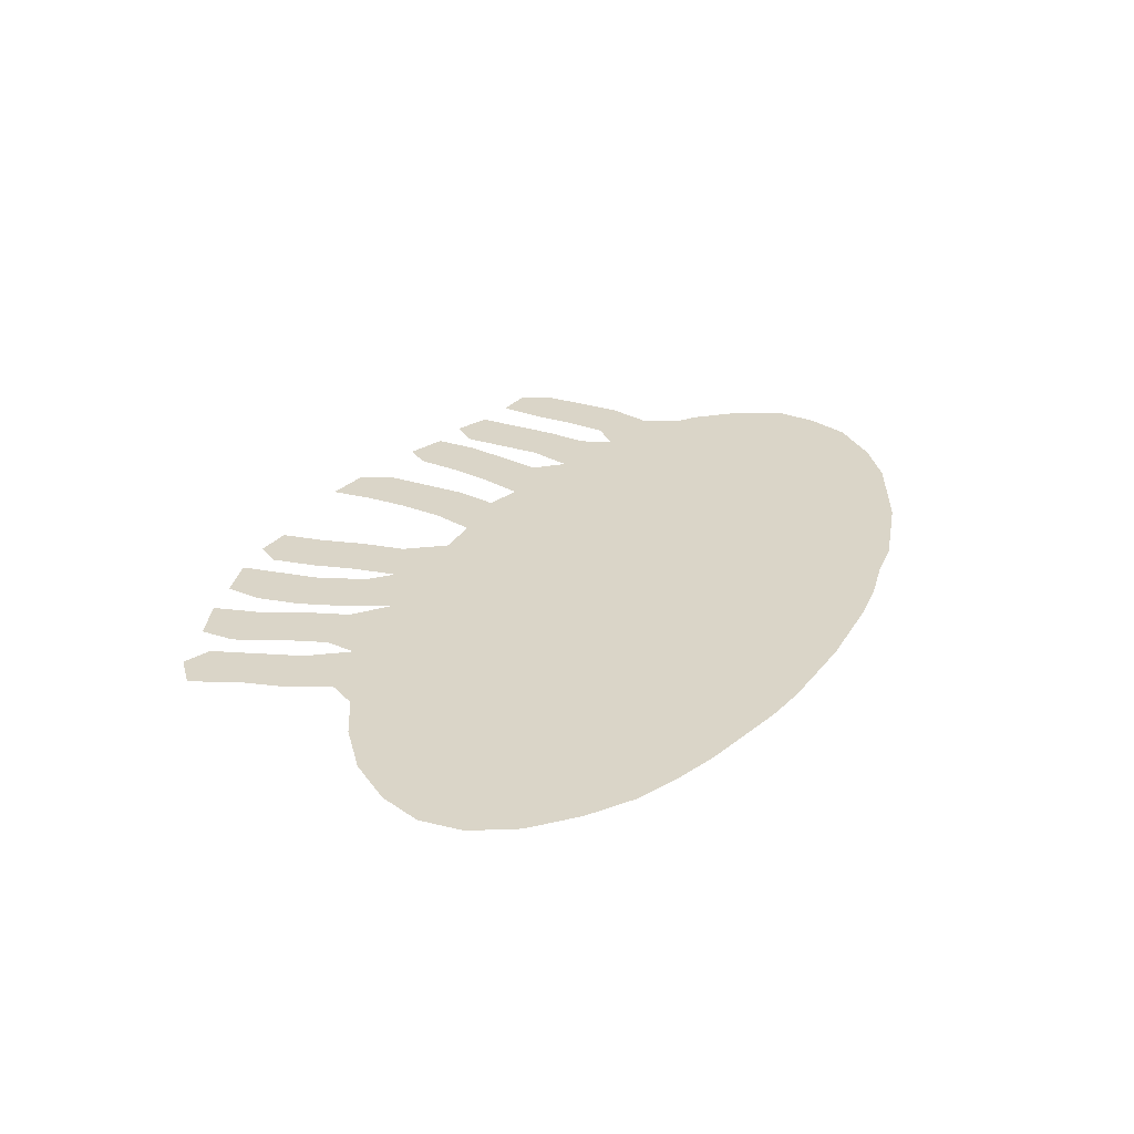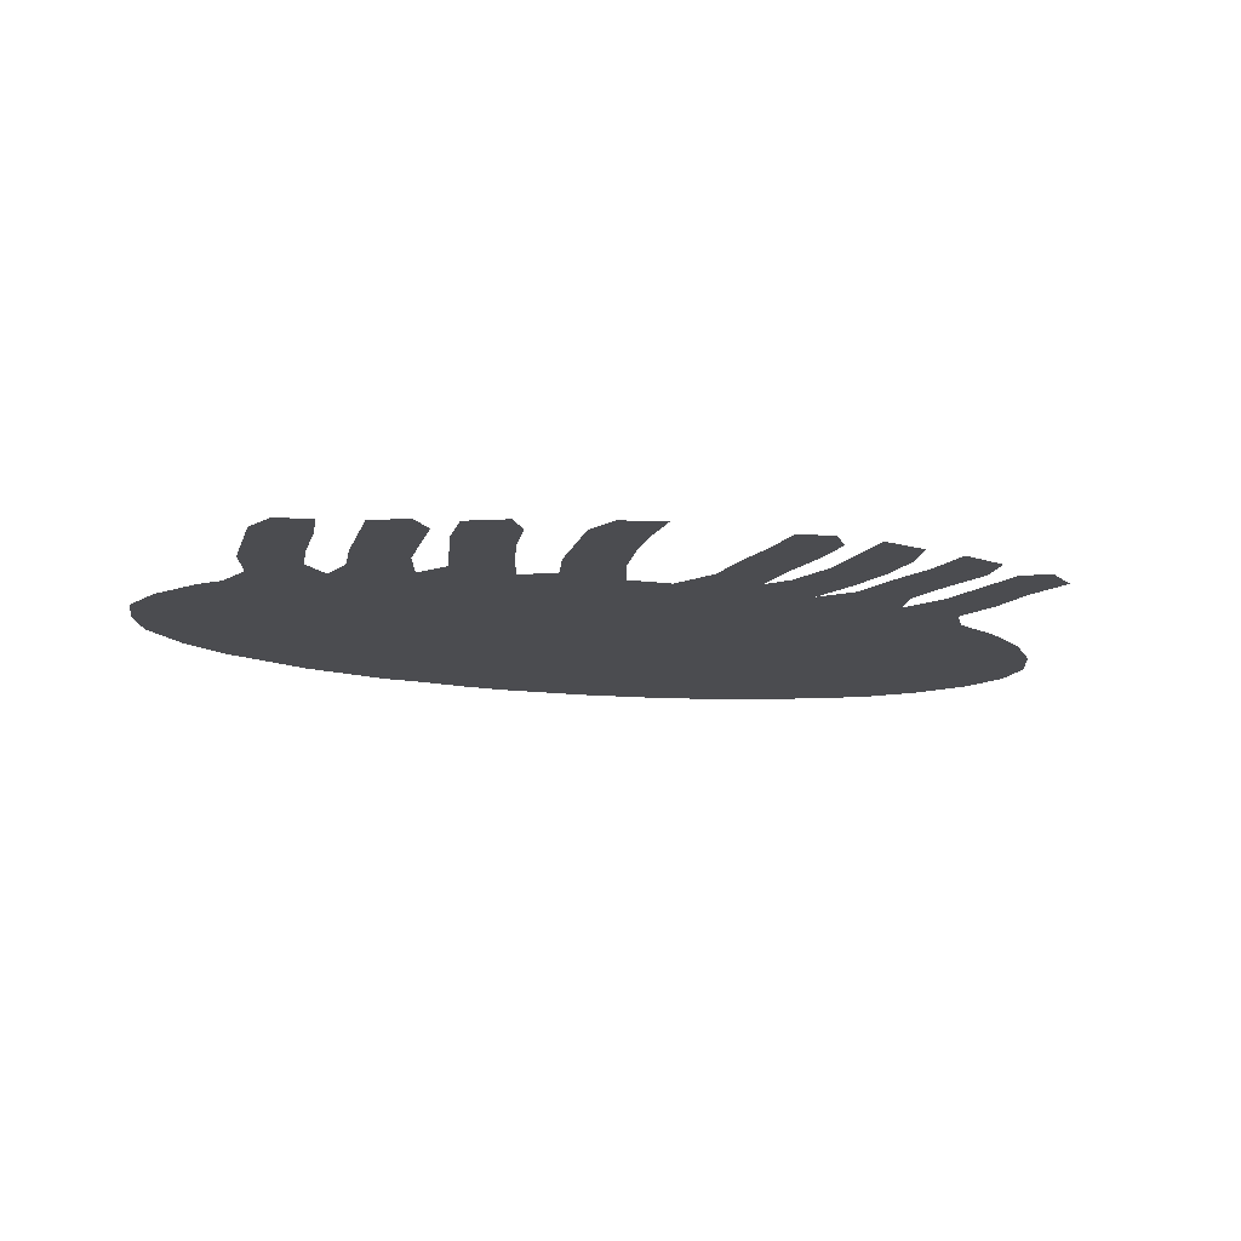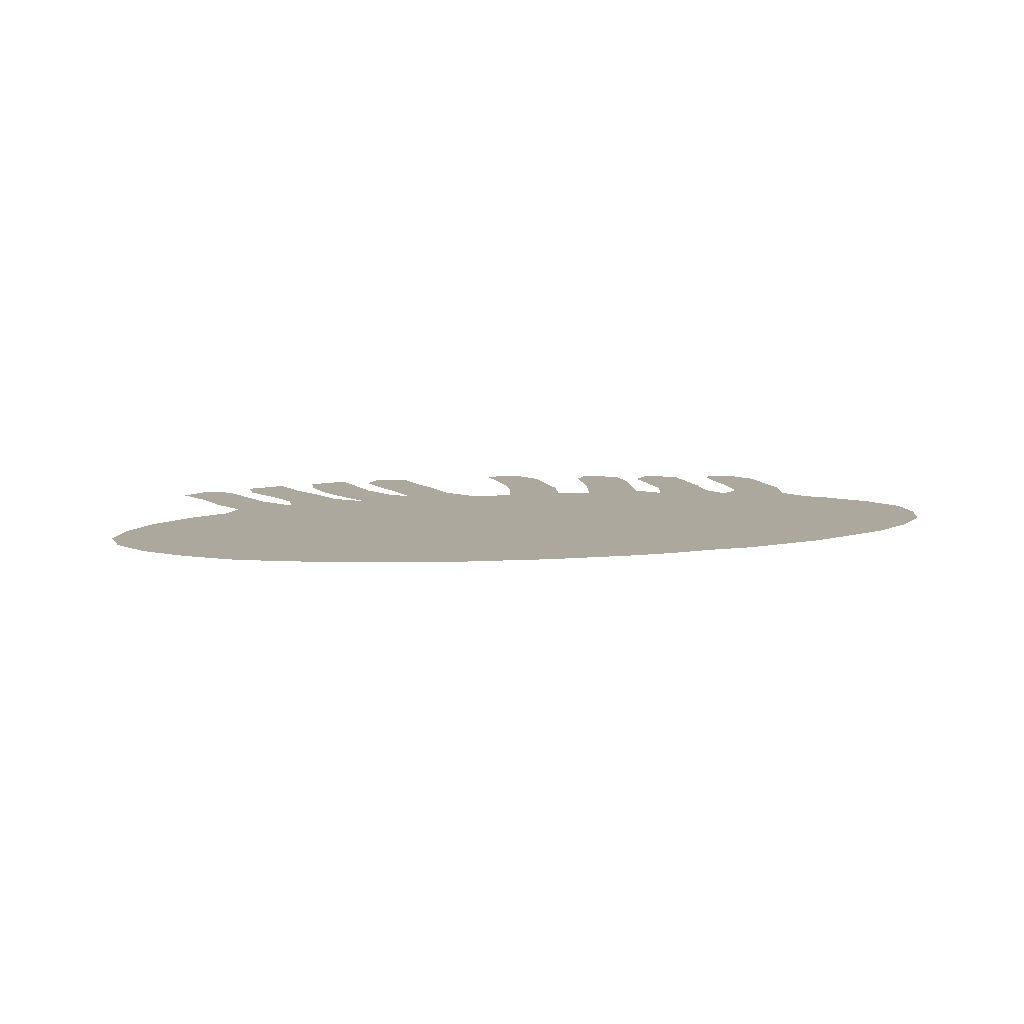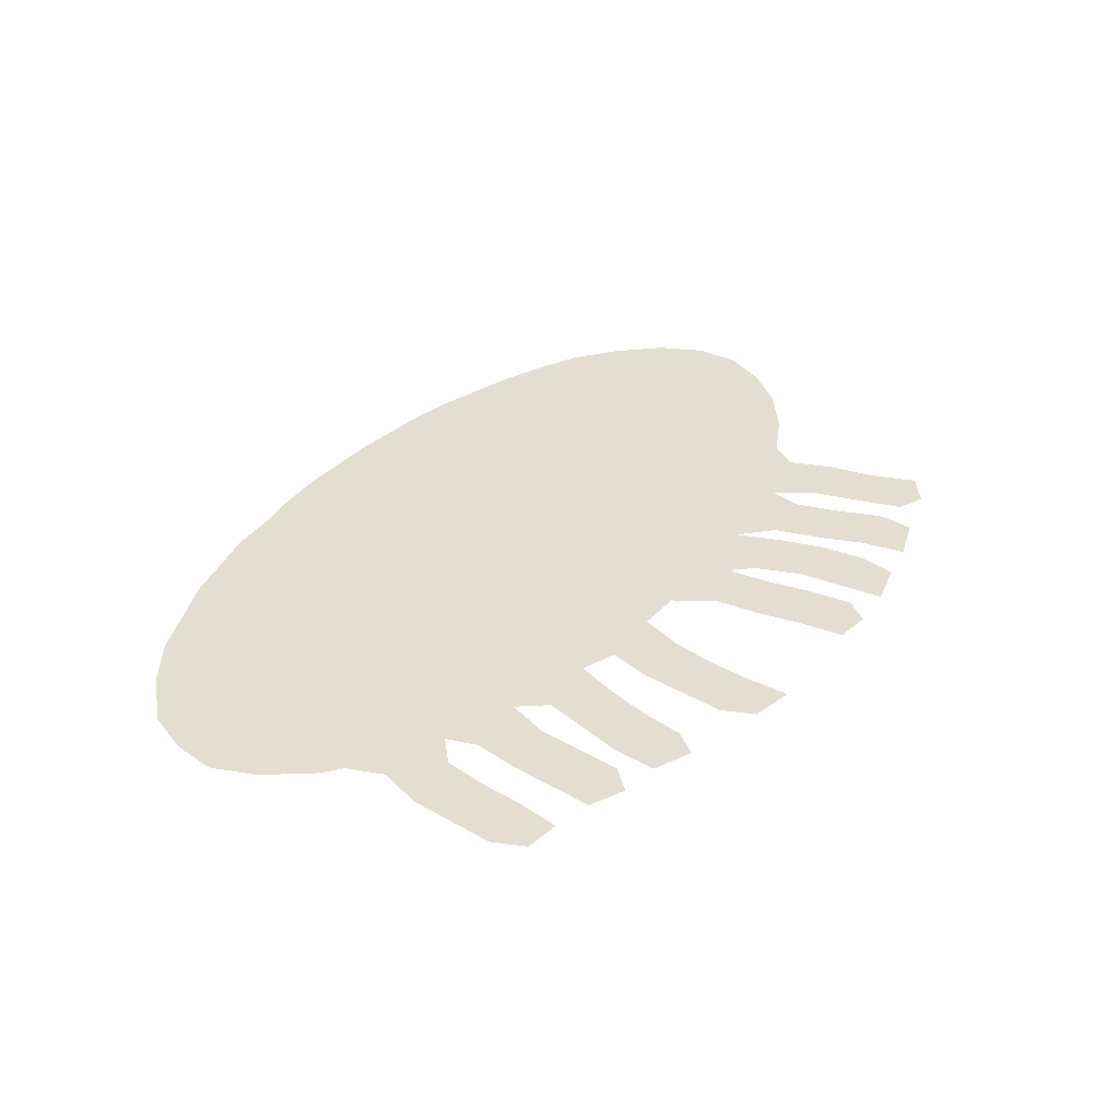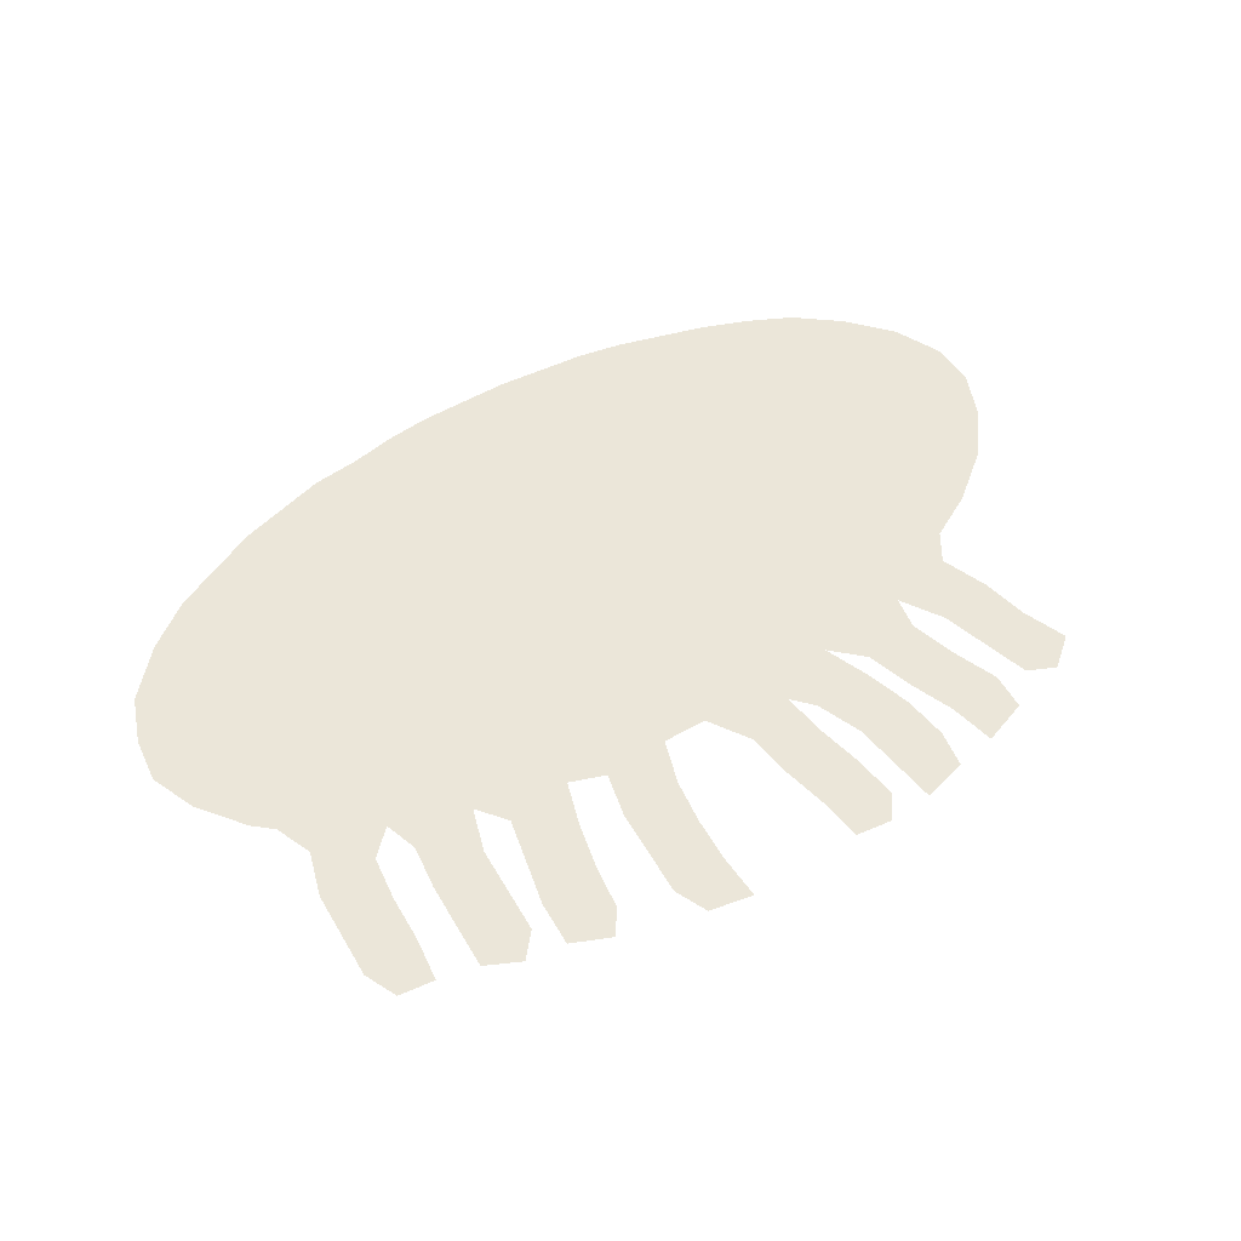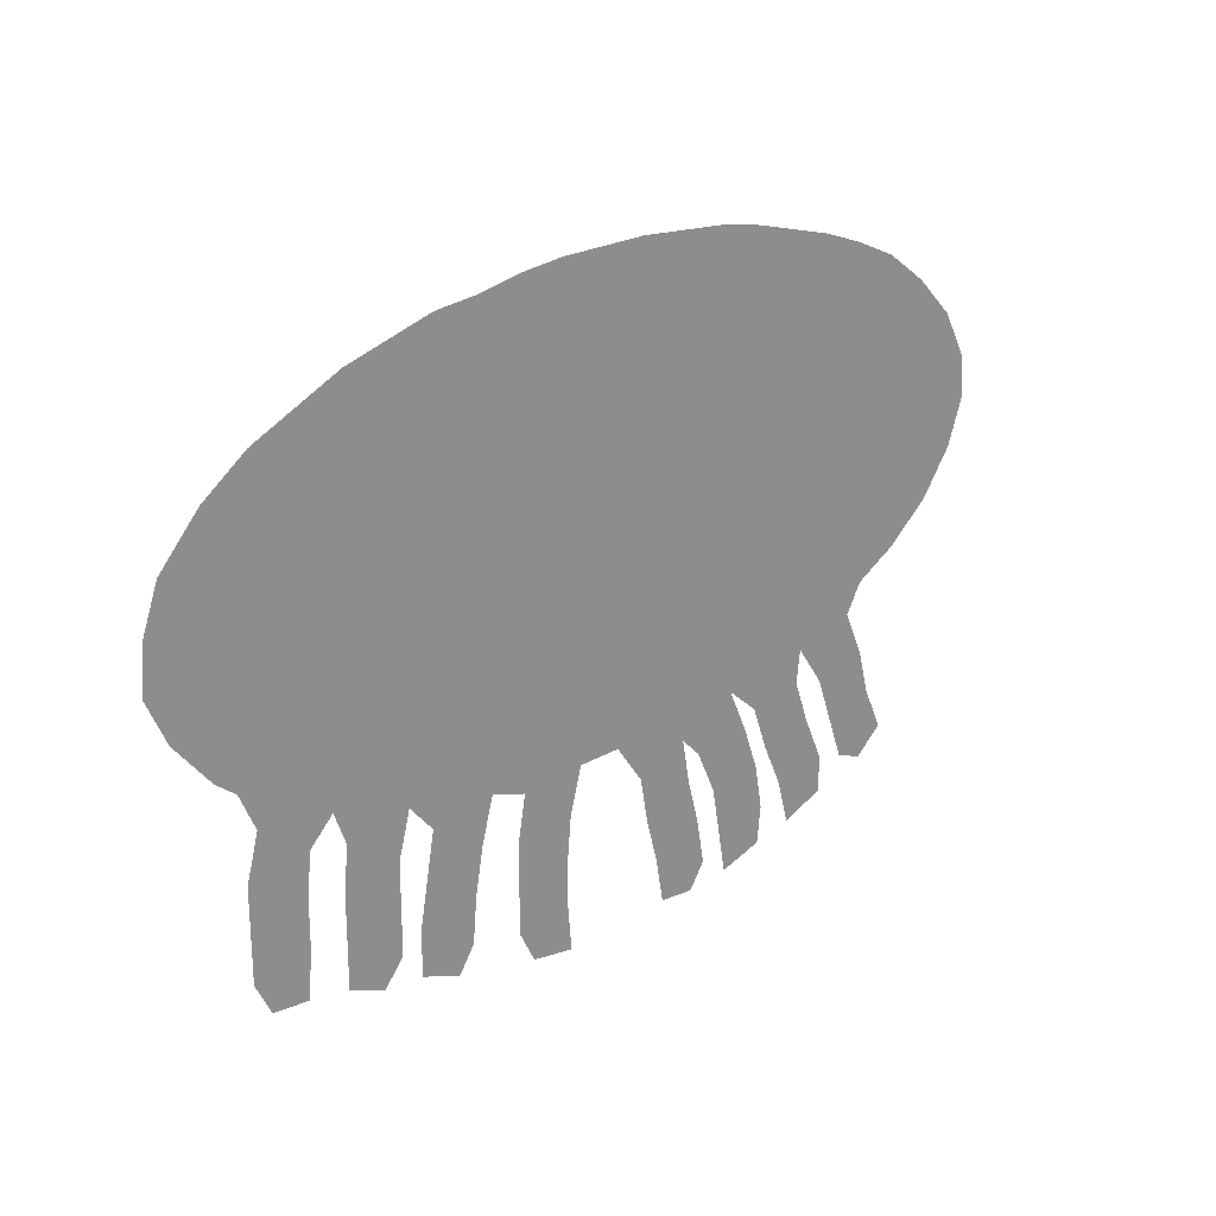
<metadata>
{"format":"obj","ext":"obj","renderer":"f3d","projection":"perspective","resolution":1024,"background":"white","views":[{"elev":29.2,"azim":115.5,"up":"+Z"},{"elev":-15.2,"azim":-15.5,"up":"+Z"},{"elev":8.7,"azim":165.7,"up":"+Z"},{"elev":36.5,"azim":-53.3,"up":"+Z"},{"elev":57.5,"azim":-30.4,"up":"+Z"},{"elev":23.6,"azim":-43.9,"up":"+Y"}]}
</metadata>
<code>
v 0.06087 0.3174 0
v 0.02174 0.3652 0
v 0 0.413 0
v 0.004348 0.4609 0
v 0.02174 0.5087 0
v 0.06522 0.5565 0
v 0.113 0.5913 0
v 0.1609 0.613 0
v 0.2087 0.6348 0
v 0.2565 0.6478 0
v 0.3044 0.6609 0
v 0.3522 0.6652 0
v 0.4 0.6739 0
v 0.4478 0.6783 0
v 0.4956 0.6783 0
v 0.5435 0.6783 0
v 0.5913 0.6739 0
v 0.6391 0.6696 0
v 0.687 0.6609 0
v 0.7348 0.6478 0
v 0.7826 0.6348 0
v 0.8304 0.6174 0
v 0.8783 0.5957 0
v 0.9261 0.5609 0
v 0.9696 0.5174 0
v 0.9957 0.4696 0
v 1 0.4217 0
v 0.9826 0.3739 0
v 0.9478 0.3261 0
v 0.9 0.287 0
v 0.8522 0.2609 0
v 0.8348 0.2304 0
v 0.8565 0.1826 0
v 0.8696 0.1348 0
v 0.8913 0.08696 0
v 0.8609 0.06087 0
v 0.8304 0.07391 0
v 0.813 0.1217 0
v 0.7956 0.1696 0
v 0.7652 0.213 0
v 0.7609 0.1783 0
v 0.7783 0.1304 0
v 0.8 0.08261 0
v 0.8 0.04348 0
v 0.7522 0.02609 0
v 0.7391 0.07391 0
v 0.7174 0.1217 0
v 0.7 0.1696 0
v 0.6652 0.2 0
v 0.687 0.1522 0
v 0.7044 0.1043 0
v 0.713 0.05652 0
v 0.7087 0.01739 0
v 0.6609 0.004348 0
v 0.6522 0.05217 0
v 0.6435 0.1 0
v 0.6217 0.1478 0
v 0.6 0.1696 0
v 0.6087 0.1217 0
v 0.6217 0.07391 0
v 0.6304 0.02609 0
v 0.613 0 0
v 0.5739 0.004348 0
v 0.5652 0.05217 0
v 0.5522 0.1 0
v 0.5435 0.1478 0
v 0.513 0.1913 0
v 0.4652 0.1913 0
v 0.4522 0.1435 0
v 0.4478 0.09565 0
v 0.4478 0.04783 0
v 0.4522 0 0
v 0.4043 0.008696 0
v 0.387 0.04348 0
v 0.387 0.0913 0
v 0.387 0.1391 0
v 0.3957 0.187 0
v 0.3565 0.2 0
v 0.3435 0.1522 0
v 0.3348 0.1043 0
v 0.3304 0.05652 0
v 0.313 0.03044 0
v 0.2696 0.04783 0
v 0.2696 0.09565 0
v 0.2783 0.1435 0
v 0.287 0.1913 0
v 0.2609 0.2217 0
v 0.2478 0.1739 0
v 0.2478 0.1261 0
v 0.2478 0.07826 0
v 0.2261 0.05217 0
v 0.187 0.06957 0
v 0.187 0.1174 0
v 0.187 0.1652 0
v 0.1913 0.213 0
v 0.1783 0.2478 0
v 0.1522 0.2217 0
v 0.1478 0.1739 0
v 0.1478 0.1261 0
v 0.1435 0.07826 0
v 0.1043 0.08261 0
v 0.08696 0.1174 0
v 0.08696 0.1652 0
v 0.08696 0.213 0
v 0.1 0.2609 0
v 0.08261 0.3 0
f 24 29 25
f 12 87 78
f 2 6 5
f 2 5 4
f 2 4 3
f 25 29 28
f 26 28 27
f 25 28 26
f 18 49 19
f 6 106 7
f 10 87 11
f 11 87 12
f 12 78 13
f 13 78 68
f 13 68 14
f 61 63 62
f 78 87 86
f 78 86 79
f 97 105 104
f 1 106 6
f 1 6 2
f 22 31 23
f 49 67 58
f 7 106 8
f 9 87 10
f 99 102 101
f 99 103 102
f 99 101 100
f 98 103 99
f 98 104 103
f 97 104 98
f 79 86 85
f 71 73 72
f 69 76 70
f 68 78 77
f 68 77 69
f 69 77 76
f 70 76 75
f 70 75 71
f 15 67 16
f 14 68 15
f 15 68 67
f 16 67 17
f 17 67 49
f 17 49 18
f 58 67 66
f 59 66 65
f 58 66 59
f 49 58 57
f 9 96 87
f 8 96 9
f 8 106 96
f 87 96 95
f 96 106 105
f 96 105 97
f 24 30 29
f 23 30 24
f 23 31 30
f 34 38 37
f 35 37 36
f 34 37 35
f 79 85 80
f 89 94 93
f 61 64 63
f 71 74 73
f 71 75 74
f 41 47 42
f 21 31 22
f 21 40 31
f 44 46 45
f 42 47 46
f 53 55 54
f 52 55 53
f 81 83 82
f 89 93 90
f 90 93 92
f 90 92 91
f 88 94 89
f 88 95 94
f 87 95 88
f 41 48 47
f 40 49 48
f 40 48 41
f 19 49 20
f 20 49 40
f 20 40 21
f 42 46 43
f 43 46 44
f 60 64 61
f 59 65 60
f 60 65 64
f 51 55 52
f 81 84 83
f 80 84 81
f 80 85 84
f 33 38 34
f 33 39 38
f 51 56 55
f 32 40 39
f 32 39 33
f 31 40 32
f 50 56 51
f 50 57 56
f 49 57 50

</code>
